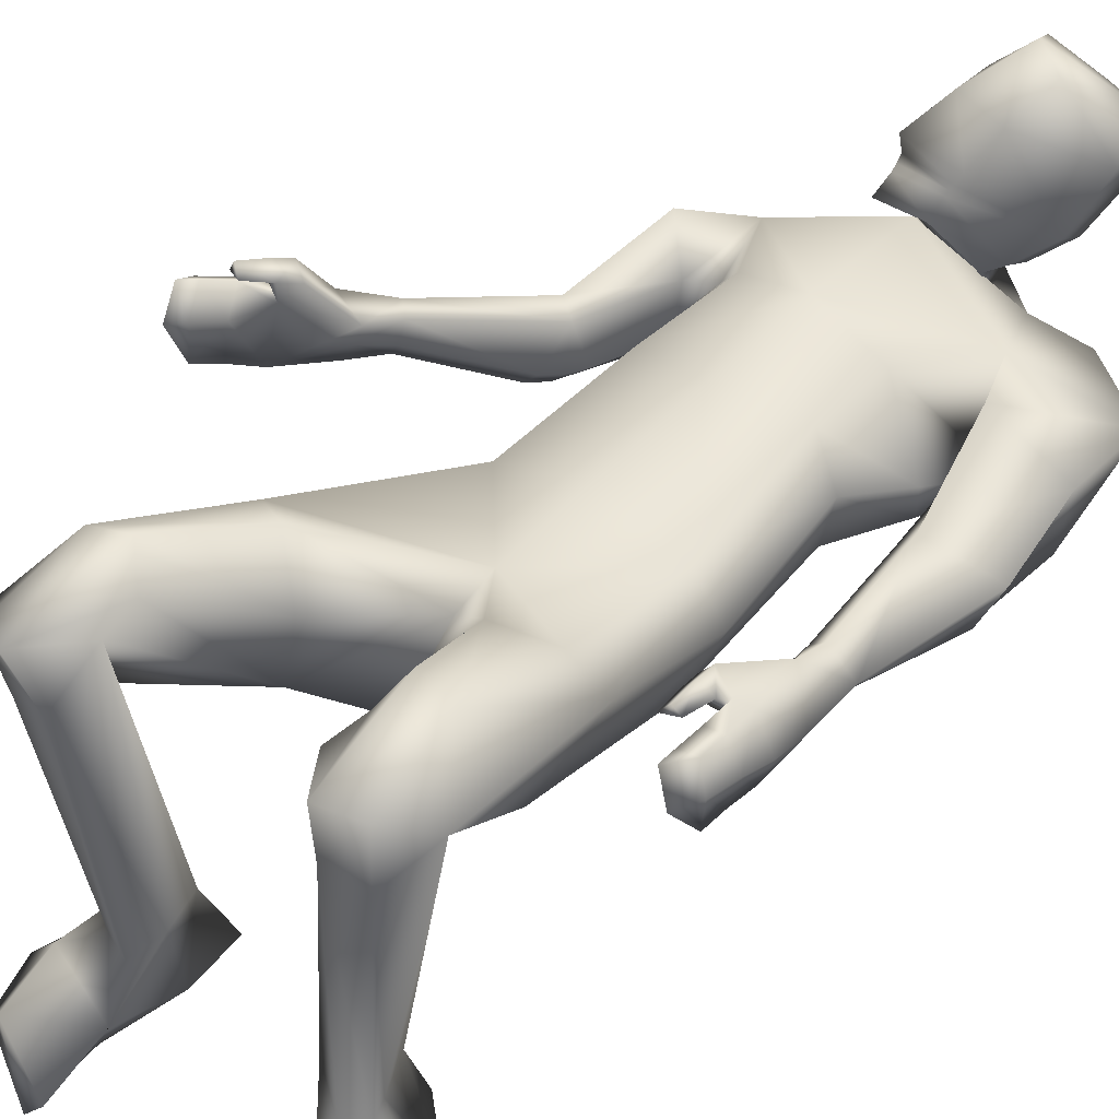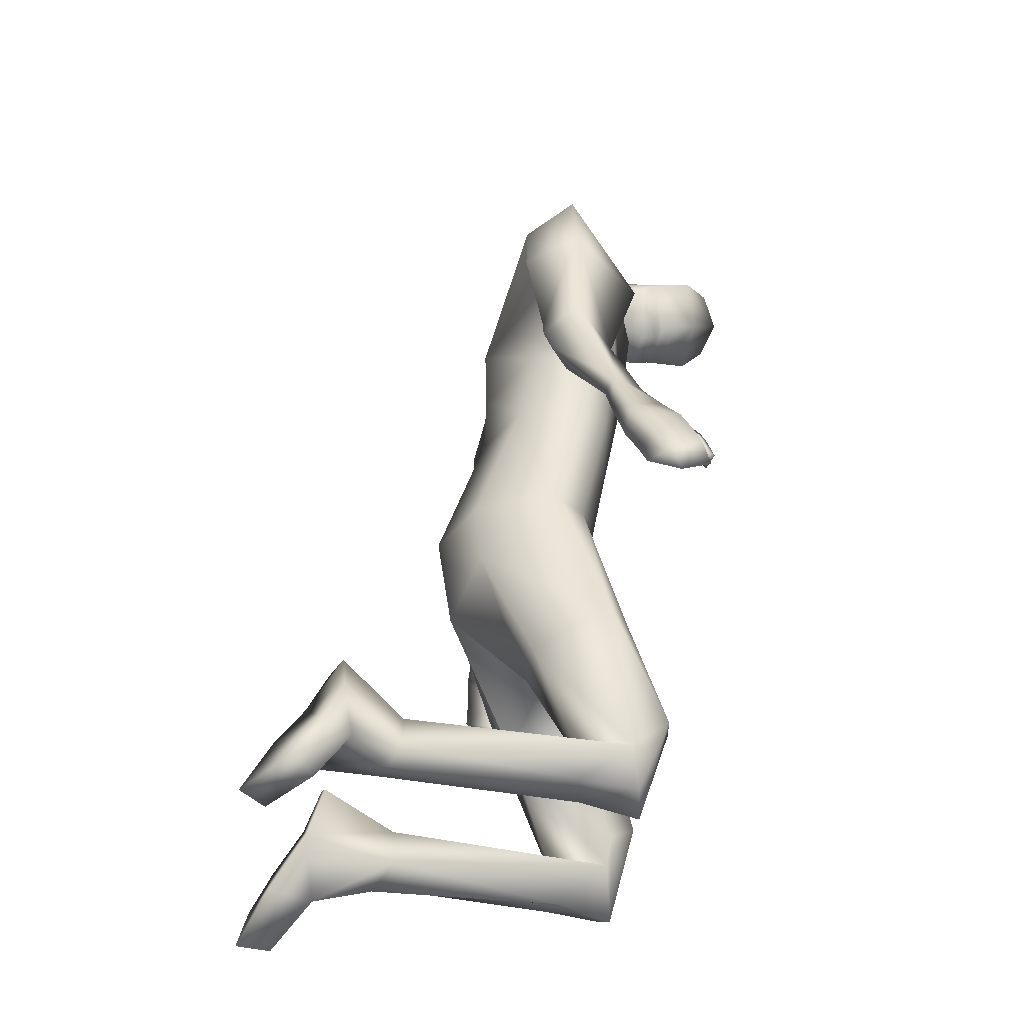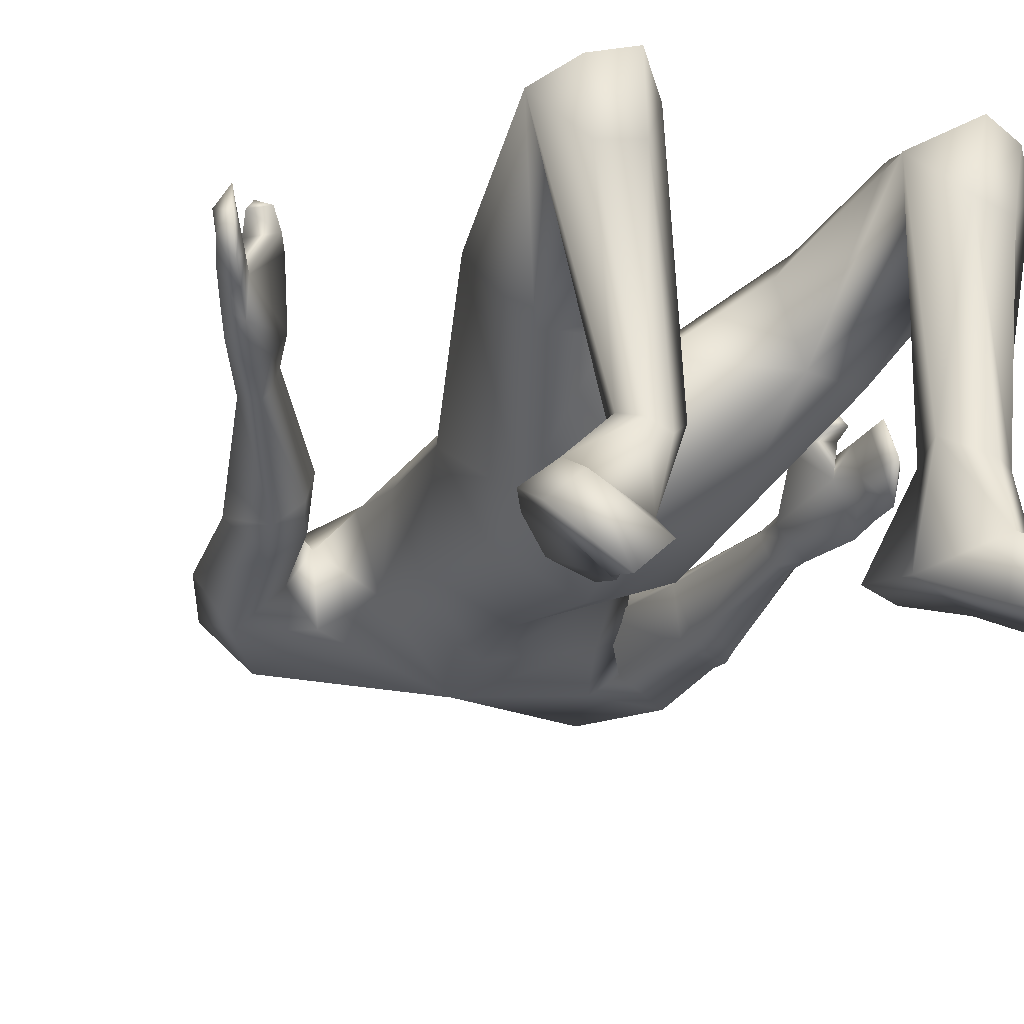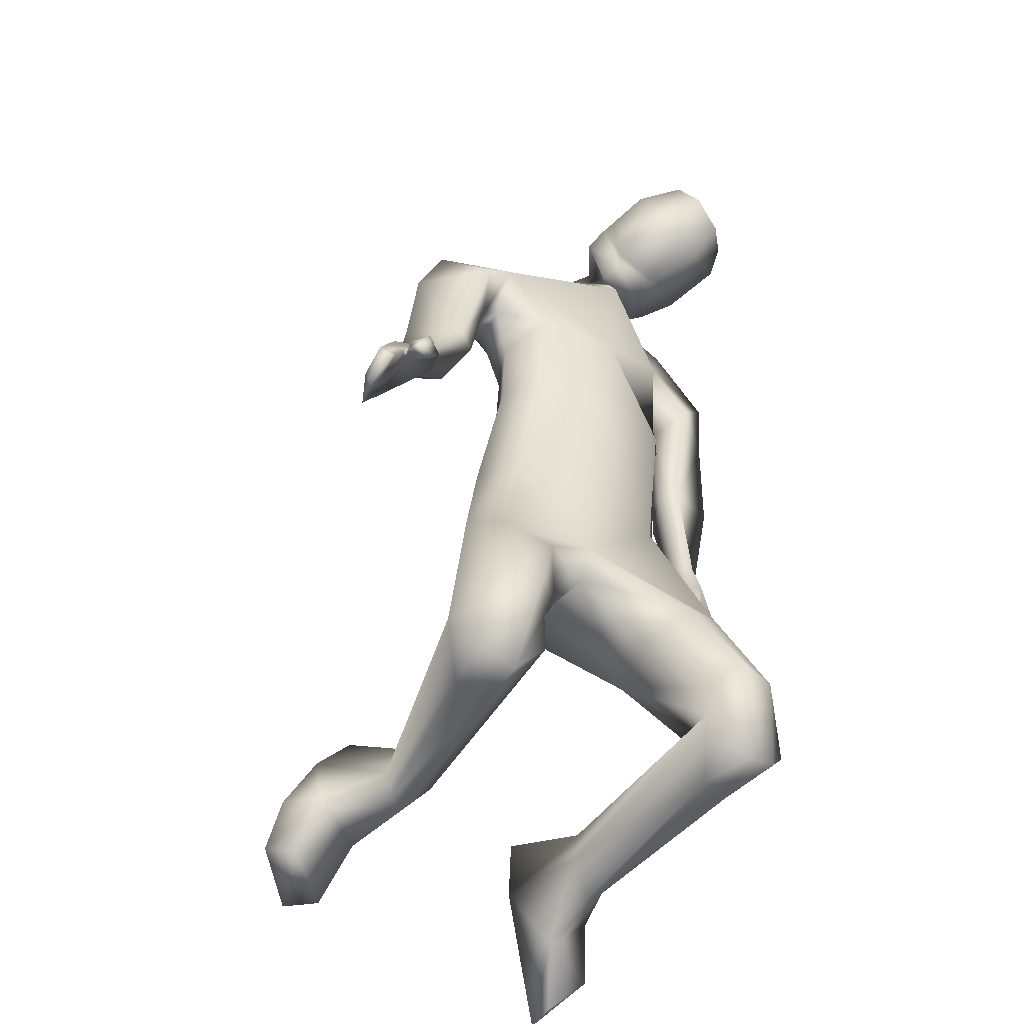
<metadata>
{"format":"obj","ext":"obj","renderer":"f3d","projection":"perspective","resolution":1024,"background":"white","views":[{"elev":35.7,"azim":-137.1,"up":"+Y"},{"elev":-35.9,"azim":80.9,"up":"+Z"},{"elev":-29.0,"azim":158.3,"up":"+Y"},{"elev":-52.4,"azim":146.0,"up":"+Z"}]}
</metadata>
<code>
o HumanMale
v -0.3683 0.2071 1.226
v 0.02228 0.4713 1.603
v 0.004677 0.00815 1.71
v -0.3216 0.3154 1.639
v -0.2391 0.449 1.657
v -0.2434 0.1234 1.683
v -0.457 0.2239 2.058
v 0.000495 0.01048 2.158
v -0.4069 0.1034 2.194
v -0.3085 0.3959 2.247
v 0.01679 0.5908 2.305
v -0.3898 0.3308 2.477
v -0.2294 0.3796 2.433
v -0.6258 0.2882 2.334
v 0.01768 0.399 1.227
v 0.01232 -0.1586 1.228
v -0.2253 -0.05916 1.224
v 0.01565 0.3355 0.9337
v 0.002096 0.1541 2.416
v -0.4698 0.1252 2.428
v -0.1499 0.4004 2.391
v -0.6289 0.2569 2.086
v -0.5819 0.04961 2.096
v -0.4246 0.4239 2.011
v -0.6825 0.1818 1.782
v -0.4861 0.262 1.707
v -0.6014 0.04976 1.818
v -0.432 0.09798 2.041
v -0.3879 0.2516 2.013
v -0.4364 0.2052 1.696
v -0.4927 0.07901 1.778
v -0.6123 0.04217 1.762
v -0.51 0.07407 1.731
v -0.6008 0.04275 1.691
v -0.5038 0.07322 1.67
v -0.6247 0.1373 1.344
v -0.5845 0.09212 1.336
v -0.5446 0.1086 1.339
v -0.5032 0.1827 1.33
v -0.555 0.2226 1.32
v -0.6425 0.12 1.162
v -0.5654 0.2454 1.214
v -0.5757 0.06576 1.225
v -0.4918 0.1436 1.209
v -0.5275 0.1157 1.222
v -0.2724 0.3269 1.223
v -0.2446 -0.03786 1.003
v 0.0113 -0.1077 0.9051
v -0.5114 0.3943 0.714
v -0.3986 0.474 0.6959
v -0.4071 0.1537 0.574
v -0.2621 0.5176 0.6163
v -0.1657 0.3703 0.5307
v -0.2425 0.1481 0.5395
v -0.4934 0.6043 0.3079
v -0.4583 0.3483 0.1171
v -0.3677 0.6199 0.3227
v -0.3125 0.5267 0.2607
v -0.54 0.5163 0.03657
v -0.4256 0.5353 -0.01193
v -0.2992 0.5034 0.1416
v -0.6242 0.4711 0.1474
v -0.5175 0.3267 0.05086
v -0.3994 0.3413 0.02799
v -0.4644 -0.2679 0.1118
v -0.4648 -0.3098 0.07607
v -0.4011 -0.261 0.228
v -0.412 -0.3128 0.03352
v -0.3014 -0.2486 0.09423
v -0.3277 -0.2528 0.2258
v -0.4596 -0.5603 0.2687
v -0.2537 -0.5602 0.1508
v -0.336 -0.513 0.3652
v -0.2268 -0.5067 0.3196
v -0.5492 -0.528 0.1299
v -0.3949 -0.5187 -0.0282
v -0.6151 -0.6245 -0.02332
v -0.6174 -0.7272 0.01488
v -0.5715 -0.6535 0.15
v -0.3781 -0.673 -0.004143
v -0.472 -0.6474 -0.1866
v -0.4883 -0.7661 -0.1689
v -0.1356 0.4734 2.373
v 0.05027 0.5685 2.358
v -0.5538 0.2436 1.027
v -0.652 0.1263 1.047
v -0.5597 0.1916 1.028
v -0.458 0.2464 0.9721
v -0.5043 0.2972 0.9743
v -0.5503 0.2682 0.9791
v -0.5362 0.2619 0.8927
v -0.4726 0.2451 0.8867
v -0.5083 0.2843 0.8889
v -0.454 0.2499 1.037
v -0.5007 0.3003 1.032
v -0.6142 0.04225 1.04
v -0.6491 0.1395 0.9475
v -0.5761 0.1444 0.9198
v -0.6416 0.1377 0.8475
v -0.5881 0.1321 0.8339
v -0.602 0.1243 0.7766
v -0.6184 0.0445 0.9401
v -0.6237 0.04004 0.8559
v -0.6094 0.244 1.033
v -0.6186 0.24 0.9325
v -0.5608 0.2365 0.9264
v -0.6216 0.2348 0.8471
v -0.566 0.232 0.8422
v -0.5698 0.2288 0.7816
v -0.185 0.5008 2.402
v -0.05506 0.6217 2.261
v -0.3542 0.7515 2.548
v -0.1675 0.8562 2.37
v -0.3306 0.8382 2.59
v -0.2196 0.9523 2.492
v -0.0722 0.3952 2.551
v 0.01381 0.284 0.8104
v -0.1313 0.4203 2.559
v 0.1033 0.6242 2.26
v -0.2979 0.6448 2.709
v 0.01475 0.8657 2.43
v -0.2889 0.8192 2.713
v -0.1131 0.99 2.557
v 0.3893 0.1916 1.235
v 0.3543 0.2985 1.647
v 0.2807 0.4268 1.661
v 0.2607 0.1046 1.689
v 0.4103 0.3426 2.107
v 0.3628 0.1607 2.197
v 0.4166 0.4505 2.258
v 0.3866 0.265 2.515
v 0.2247 0.3533 2.516
v 0.6174 0.251 2.444
v 0.253 -0.05614 1.228
v 0.4757 0.101 2.396
v 0.1048 0.4032 2.526
v 0.713 0.248 2.18
v 0.6129 0.073 2.121
v 0.5453 0.4961 2.089
v 0.7398 0.2309 1.828
v 0.5925 0.3869 1.76
v 0.6172 0.1306 1.825
v 0.504 0.1828 2.039
v 0.4763 0.3488 2.044
v 0.5331 0.3541 1.729
v 0.5305 0.2028 1.785
v 0.6344 0.1309 1.765
v 0.5569 0.202 1.726
v 0.6495 0.156 1.69
v 0.5765 0.2229 1.659
v 0.8295 0.3403 1.431
v 0.7811 0.317 1.392
v 0.7578 0.3519 1.386
v 0.7361 0.4255 1.396
v 0.7761 0.4509 1.427
v 0.9207 0.373 1.242
v 0.8629 0.4958 1.303
v 0.833 0.3262 1.286
v 0.7554 0.4523 1.281
v 0.7917 0.3846 1.288
v 0.2998 0.3269 1.223
v 0.2662 -0.03696 1.009
v 0.5363 0.3638 0.6824
v 0.4271 0.449 0.667
v 0.4101 0.1228 0.5624
v 0.2884 0.4963 0.5936
v 0.1787 0.3506 0.5222
v 0.2454 0.1266 0.5385
v 0.5038 0.554 0.2669
v 0.4421 0.2905 0.09395
v 0.3804 0.5777 0.2885
v 0.3161 0.4849 0.2356
v 0.5267 0.4406 -0.001487
v 0.4105 0.4624 -0.04428
v 0.2938 0.4569 0.1198
v 0.6156 0.4016 0.1082
v 0.4927 0.2553 0.03693
v 0.3744 0.2759 0.02026
v 0.3979 -0.3103 0.1644
v 0.3546 -0.3391 0.1087
v 0.3512 -0.2971 0.2901
v 0.2977 -0.3723 0.1009
v 0.2352 -0.2992 0.1686
v 0.2783 -0.2855 0.2931
v 0.5539 -0.5094 0.2861
v 0.3434 -0.6176 0.2961
v 0.437 -0.5099 0.4427
v 0.3257 -0.5456 0.4457
v 0.5426 -0.4765 0.1043
v 0.352 -0.5867 0.07993
v 0.5558 -0.5874 -0.05501
v 0.6331 -0.6584 -0.02353
v 0.6348 -0.5638 0.1063
v 0.4374 -0.7138 0.115
v 0.3883 -0.7241 -0.08568
v 0.4726 -0.8107 -0.07825
v 0.05071 0.4705 2.543
v 0.8995 0.5575 1.174
v 0.9549 0.4134 1.17
v 0.8928 0.5089 1.156
v 0.8337 0.6096 1.102
v 0.8859 0.6382 1.137
v 0.9194 0.5952 1.141
v 0.9369 0.6212 1.059
v 0.878 0.6299 1.031
v 0.9181 0.6518 1.058
v 0.8069 0.594 1.16
v 0.8623 0.6245 1.187
v 0.9047 0.3539 1.12
v 0.9919 0.457 1.087
v 0.9371 0.4949 1.046
v 1.021 0.4889 0.9964
v 0.9769 0.5064 0.9683
v 1.009 0.5124 0.9185
v 0.9459 0.3855 1.034
v 0.9806 0.4057 0.9596
v 0.9476 0.537 1.194
v 0.9919 0.5613 1.106
v 0.9412 0.5798 1.085
v 1.025 0.582 1.03
v 0.9759 0.6 1.01
v 1.001 0.6146 0.9569
v 0.01735 0.497 2.596
v 0.1561 0.616 2.468
v -0.1413 0.7356 2.779
v 0.05893 0.8394 2.616
v -0.1753 0.8266 2.759
v -0.06027 0.9405 2.665
v -0.1058 0.7414 2.317
v 0.09721 0.7596 2.341
v -0.276 0.5755 2.471
v -0.2237 0.4958 2.629
v 0.1087 0.7254 2.55
v -0.07003 0.5602 2.695
v 0.07893 0.6851 2.298
v -0.07491 0.684 2.291
v 0.1332 0.668 2.519
v -0.09035 0.7127 2.304
v 0.1212 0.6969 2.534
v 0.08069 0.7176 2.333
v 0.07743 0.7011 2.312
v -0.08263 0.6983 2.297
v 0.1274 0.6826 2.525
v -0.3163 0.1065 1.935
v 0.003019 0.01542 1.935
v 0.02095 0.5419 1.95
v -0.3827 0.2628 1.85
v -0.1706 0.4099 1.995
v 0.2762 0.1547 1.948
v 0.3745 0.3437 1.868
v 0.2715 0.4732 2
f 1 6 4
f 46 4 5
f 17 3 6
f 46 2 15
f 248 7 10
f 244 7 247
f 246 10 11
f 244 8 9
f 10 13 11
f 12 10 14
f 15 18 46
f 8 20 9
f 20 13 12
f 12 14 20
f 13 116 21
f 11 13 21
f 14 23 20
f 14 24 22
f 22 26 25
f 22 27 23
f 7 28 29
f 29 31 30
f 29 10 7
f 29 26 24
f 9 23 28
f 27 28 23
f 30 31 33
f 31 32 33
f 27 25 32
f 32 25 34
f 33 34 35
f 30 33 35
f 35 39 30
f 35 37 38
f 34 36 37
f 26 36 25
f 26 39 40
f 39 42 40
f 36 42 41
f 36 43 37
f 38 43 45
f 39 45 44
f 17 1 47
f 47 16 17
f 18 50 46
f 117 52 18
f 46 49 1
f 47 54 48
f 117 54 53
f 47 49 51
f 54 56 61
f 54 58 53
f 51 62 56
f 52 55 50
f 53 57 52
f 49 55 62
f 55 60 59
f 58 60 57
f 62 55 59
f 59 64 63
f 60 61 64
f 62 59 63
f 64 66 63
f 64 69 68
f 63 65 62
f 56 70 61
f 61 70 69
f 62 67 56
f 67 74 70
f 70 72 69
f 67 71 73
f 66 76 75
f 76 77 75
f 77 82 78
f 78 80 79
f 79 72 71
f 75 65 66
f 71 75 79
f 75 77 78
f 79 75 78
f 73 72 74
f 69 76 68
f 80 82 76
f 21 116 83
f 11 21 84
f 83 84 21
f 76 72 80
f 76 82 81
f 42 85 104
f 42 95 85
f 87 88 94
f 94 42 44
f 87 90 88
f 88 93 89
f 91 88 90
f 89 91 90
f 91 93 92
f 88 95 94
f 95 90 85
f 94 44 87
f 41 96 43
f 96 98 87
f 96 97 102
f 99 102 97
f 103 98 102
f 103 101 100
f 99 101 103
f 87 106 85
f 85 105 104
f 104 97 86
f 105 99 97
f 106 107 105
f 98 108 106
f 108 109 107
f 100 109 108
f 107 101 99
f 104 41 42
f 96 41 86
f 43 96 45
f 87 44 96
f 96 44 45
f 116 110 83
f 84 111 119
f 83 111 84
f 229 121 230
f 231 113 229
f 231 120 112
f 113 123 121
f 112 122 114
f 112 115 113
f 115 114 122
f 123 115 122
f 124 127 134
f 161 125 124
f 134 3 16
f 2 161 15
f 251 128 250
f 128 249 250
f 246 130 251
f 249 8 245
f 132 130 11
f 131 133 130
f 15 161 18
f 135 8 129
f 135 132 19
f 131 135 133
f 132 116 19
f 11 136 132
f 138 133 135
f 133 139 130
f 137 141 139
f 142 137 138
f 128 143 129
f 144 146 143
f 130 144 128
f 141 144 139
f 129 138 135
f 142 143 146
f 145 148 146
f 146 147 142
f 142 147 140
f 147 149 140
f 148 149 147
f 145 150 148
f 154 150 145
f 150 152 149
f 149 151 140
f 151 141 140
f 155 145 141
f 155 159 154
f 151 157 155
f 158 151 152
f 160 152 153
f 154 160 153
f 134 162 124
f 16 162 134
f 164 18 161
f 166 117 18
f 163 161 124
f 168 162 48
f 117 168 48
f 162 163 124
f 168 170 165
f 172 168 167
f 165 176 163
f 169 166 164
f 171 167 166
f 163 169 164
f 169 174 171
f 174 172 171
f 176 173 169
f 173 178 174
f 174 178 175
f 176 177 173
f 180 178 177
f 178 183 175
f 179 177 176
f 184 170 175
f 175 183 184
f 181 176 170
f 188 181 184
f 186 184 183
f 181 185 179
f 180 190 182
f 191 190 189
f 191 196 195
f 192 194 196
f 193 186 194
f 179 189 180
f 185 193 189
f 189 192 191
f 193 192 189
f 186 187 188
f 190 183 182
f 194 190 196
f 136 197 116
f 11 84 136
f 197 136 84
f 190 194 186
f 190 195 196
f 157 217 198
f 157 198 208
f 200 207 201
f 157 207 159
f 203 200 201
f 201 206 205
f 201 204 203
f 202 204 206
f 204 205 206
f 208 201 207
f 208 203 202
f 207 200 159
f 156 158 209
f 209 211 215
f 209 210 199
f 215 212 210
f 211 216 215
f 216 213 214
f 212 216 214
f 200 219 211
f 218 198 217
f 210 217 199
f 218 212 220
f 219 220 221
f 211 221 213
f 221 220 222
f 213 222 214
f 220 214 222
f 217 156 199
f 209 199 156
f 158 160 209
f 200 209 159
f 209 160 159
f 223 116 197
f 84 119 224
f 224 197 84
f 121 233 230
f 226 234 233
f 234 120 232
f 123 226 121
f 225 122 120
f 228 225 226
f 228 122 227
f 123 122 228
f 239 233 234
f 240 233 239
f 238 231 229
f 238 230 240
f 111 235 119
f 110 236 111
f 118 231 110
f 235 224 119
f 237 223 224
f 234 118 223
f 242 240 241
f 242 231 238
f 240 243 241
f 243 239 234
f 237 243 234
f 241 237 235
f 236 231 242
f 236 241 235
f 127 245 3
f 246 126 2
f 125 249 127
f 126 250 125
f 6 245 244
f 5 246 2
f 4 244 247
f 5 247 248
f 1 17 6
f 46 1 4
f 17 16 3
f 46 5 2
f 248 247 7
f 244 9 7
f 246 248 10
f 244 245 8
f 10 12 13
f 8 19 20
f 20 19 13
f 13 19 116
f 14 22 23
f 14 10 24
f 22 24 26
f 22 25 27
f 7 9 28
f 29 28 31
f 29 24 10
f 29 30 26
f 9 20 23
f 27 31 28
f 31 27 32
f 33 32 34
f 35 38 39
f 35 34 37
f 34 25 36
f 26 40 36
f 26 30 39
f 39 44 42
f 36 40 42
f 36 41 43
f 38 37 43
f 39 38 45
f 47 48 16
f 18 52 50
f 117 53 52
f 46 50 49
f 47 51 54
f 117 48 54
f 47 1 49
f 54 51 56
f 54 61 58
f 51 49 62
f 52 57 55
f 53 58 57
f 49 50 55
f 55 57 60
f 58 61 60
f 59 60 64
f 64 68 66
f 64 61 69
f 63 66 65
f 56 67 70
f 62 65 67
f 67 73 74
f 70 74 72
f 67 65 71
f 66 68 76
f 76 81 77
f 77 81 82
f 78 82 80
f 79 80 72
f 75 71 65
f 73 71 72
f 69 72 76
f 94 95 42
f 87 85 90
f 88 92 93
f 91 92 88
f 89 93 91
f 88 89 95
f 95 89 90
f 96 102 98
f 96 86 97
f 99 103 102
f 103 100 98
f 87 98 106
f 85 106 105
f 104 105 97
f 105 107 99
f 106 108 107
f 98 100 108
f 100 101 109
f 107 109 101
f 104 86 41
f 116 118 110
f 83 110 111
f 229 113 121
f 231 112 113
f 231 232 120
f 113 115 123
f 112 120 122
f 112 114 115
f 124 125 127
f 161 126 125
f 134 127 3
f 2 126 161
f 251 130 128
f 128 129 249
f 246 11 130
f 249 129 8
f 132 131 130
f 135 19 8
f 135 131 132
f 132 136 116
f 138 137 133
f 133 137 139
f 137 140 141
f 142 140 137
f 128 144 143
f 144 145 146
f 130 139 144
f 141 145 144
f 129 143 138
f 142 138 143
f 146 148 147
f 148 150 149
f 154 153 150
f 150 153 152
f 149 152 151
f 151 155 141
f 155 154 145
f 155 157 159
f 151 156 157
f 158 156 151
f 160 158 152
f 154 159 160
f 16 48 162
f 164 166 18
f 166 167 117
f 163 164 161
f 168 165 162
f 117 167 168
f 162 165 163
f 168 175 170
f 172 175 168
f 165 170 176
f 169 171 166
f 171 172 167
f 163 176 169
f 169 173 174
f 174 175 172
f 173 177 178
f 180 182 178
f 178 182 183
f 179 180 177
f 184 181 170
f 181 179 176
f 188 187 181
f 186 188 184
f 181 187 185
f 180 189 190
f 191 195 190
f 191 192 196
f 192 193 194
f 193 185 186
f 179 185 189
f 186 185 187
f 190 186 183
f 157 208 207
f 203 198 200
f 201 202 206
f 201 205 204
f 202 203 204
f 208 202 201
f 208 198 203
f 209 200 211
f 209 215 210
f 215 216 212
f 211 213 216
f 200 198 219
f 218 219 198
f 210 218 217
f 218 210 212
f 219 218 220
f 211 219 221
f 213 221 222
f 220 212 214
f 217 157 156
f 223 118 116
f 224 223 197
f 121 226 233
f 226 225 234
f 234 225 120
f 123 228 226
f 225 227 122
f 228 227 225
f 240 230 233
f 238 229 230
f 111 236 235
f 110 231 236
f 118 232 231
f 235 237 224
f 237 234 223
f 234 232 118
f 242 238 240
f 240 239 243
f 241 243 237
f 236 242 241
f 127 249 245
f 246 251 126
f 125 250 249
f 126 251 250
f 6 3 245
f 5 248 246
f 4 6 244
f 5 4 247
o Gunroot
v 0.8995 0.4509 1.19
v 0.9478 0.4755 1.1
v 0.9144 0.4581 1.138
f 253 252 254

</code>
